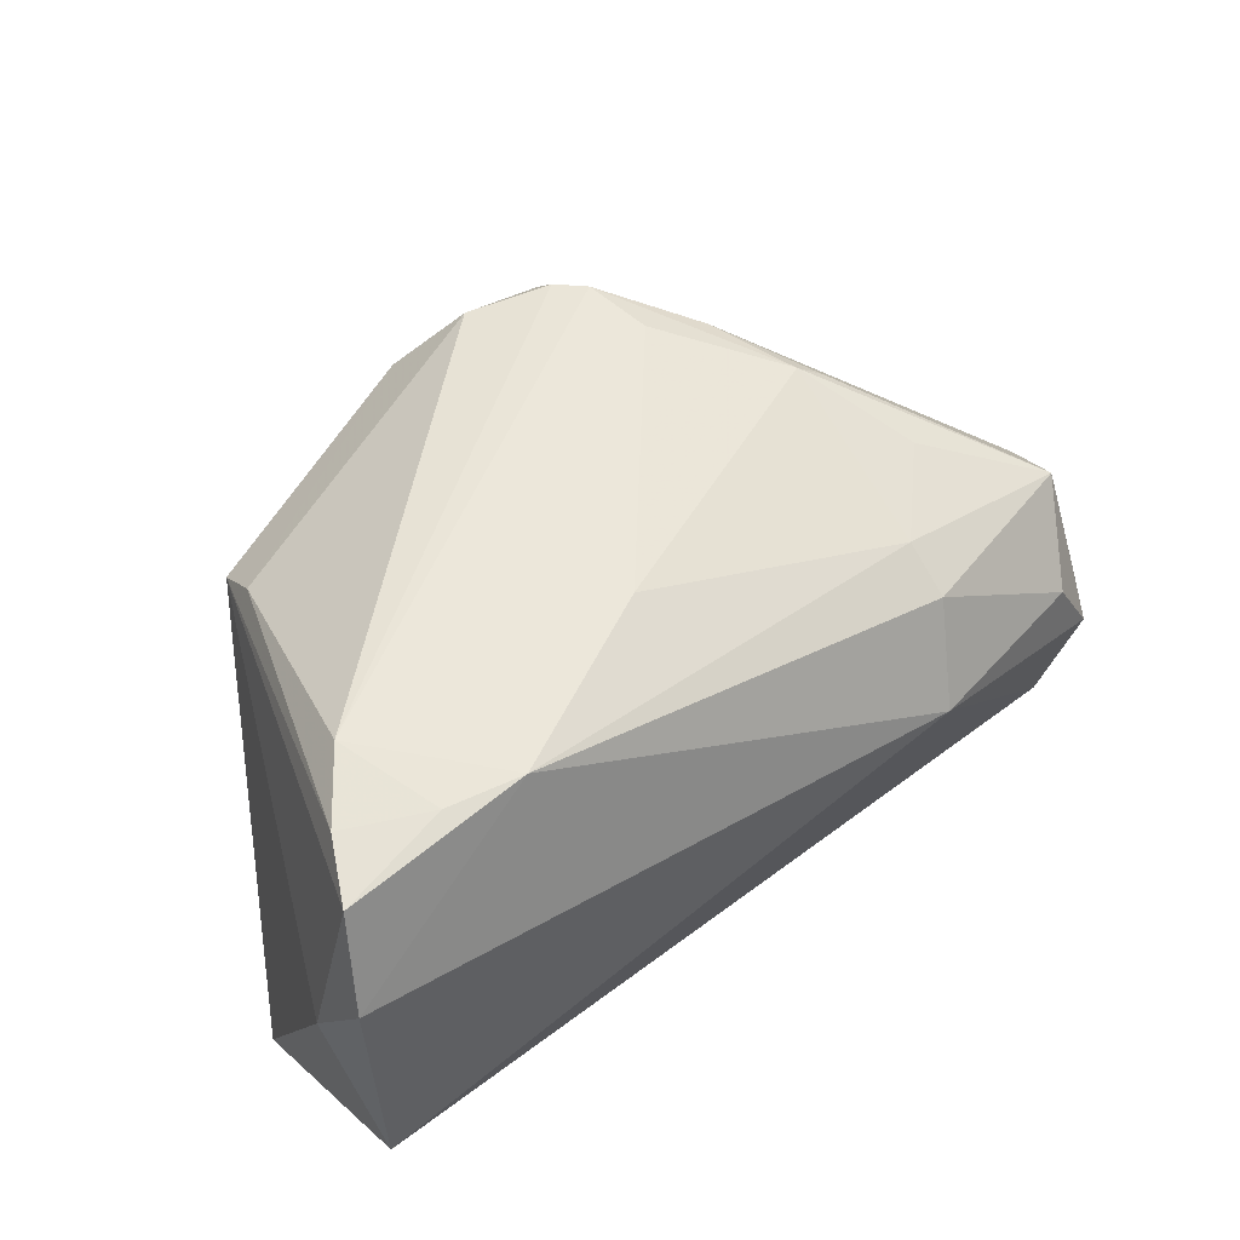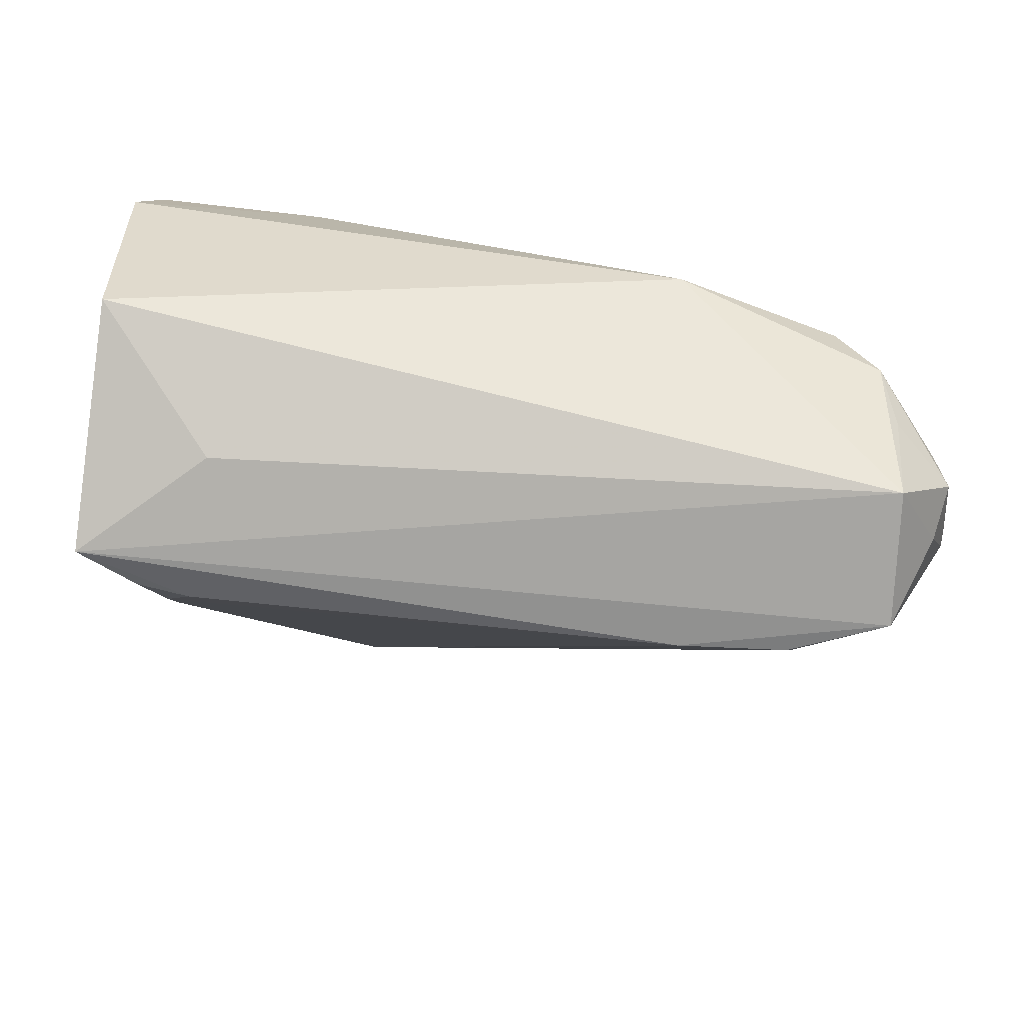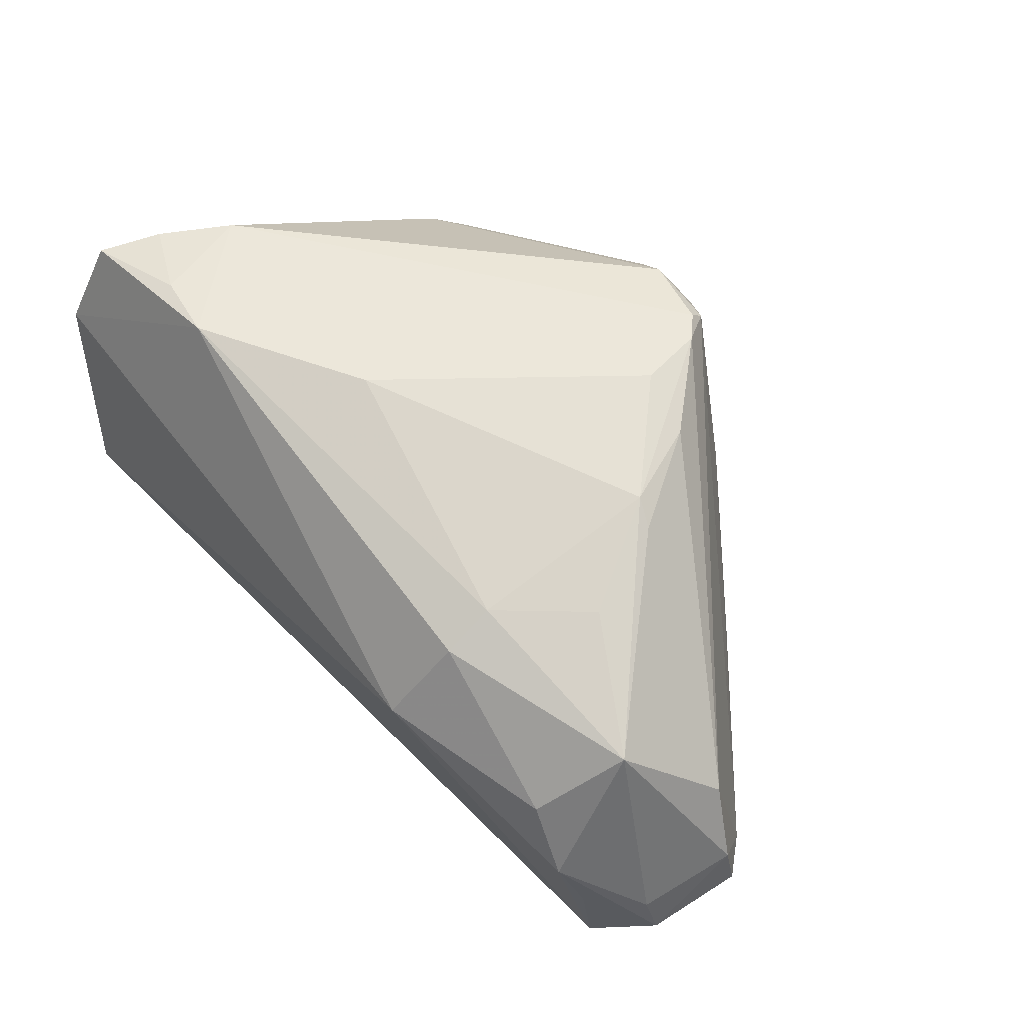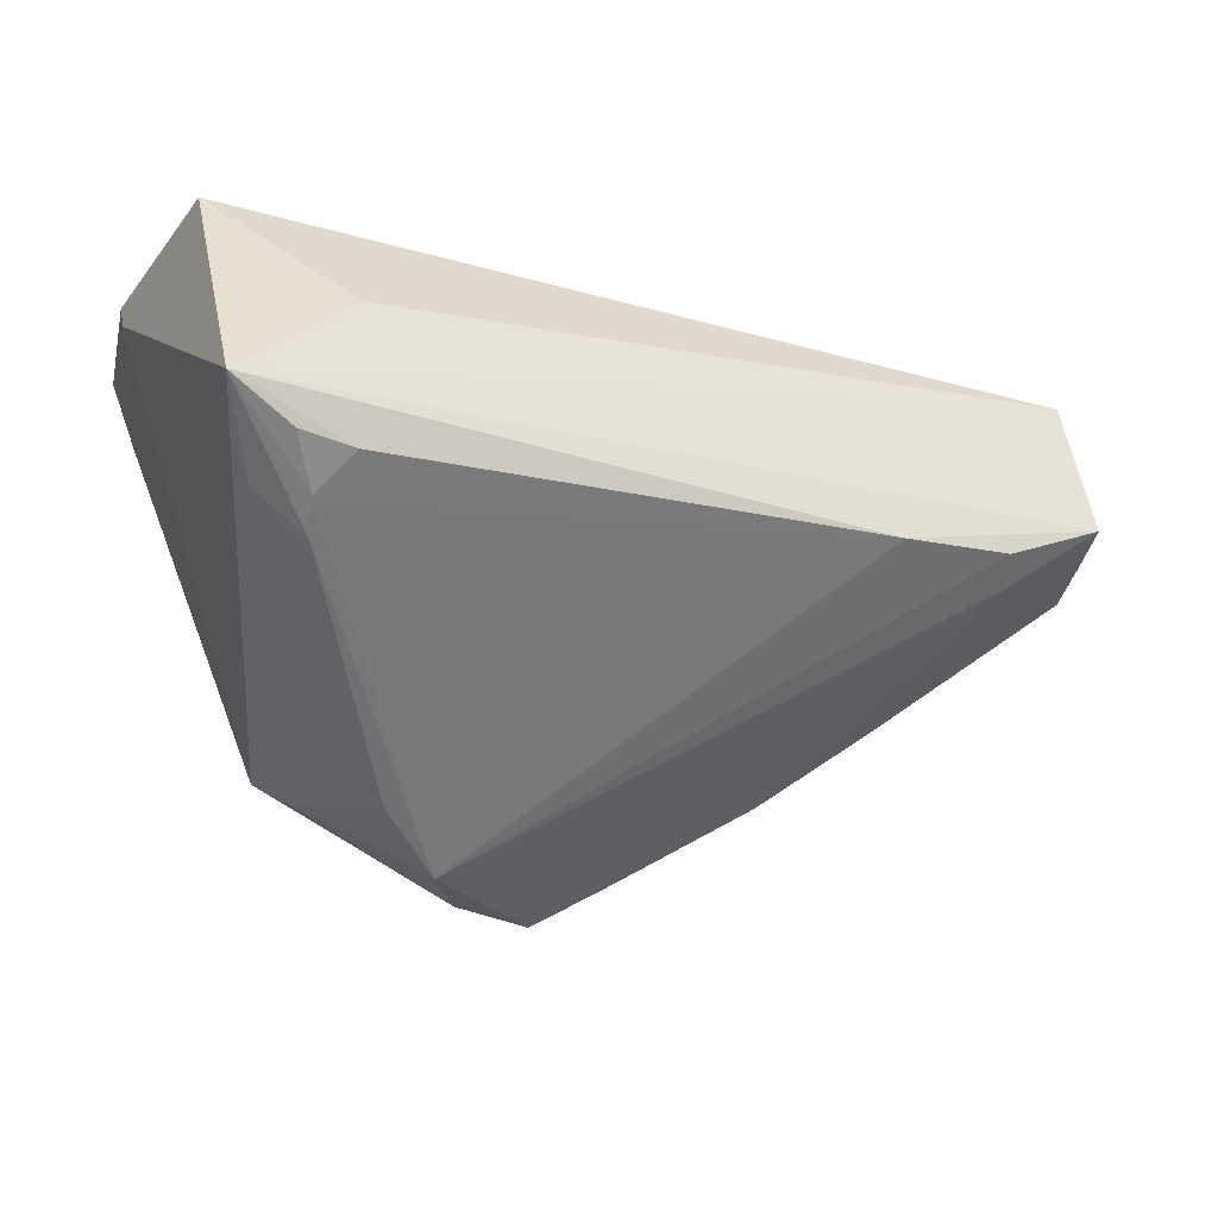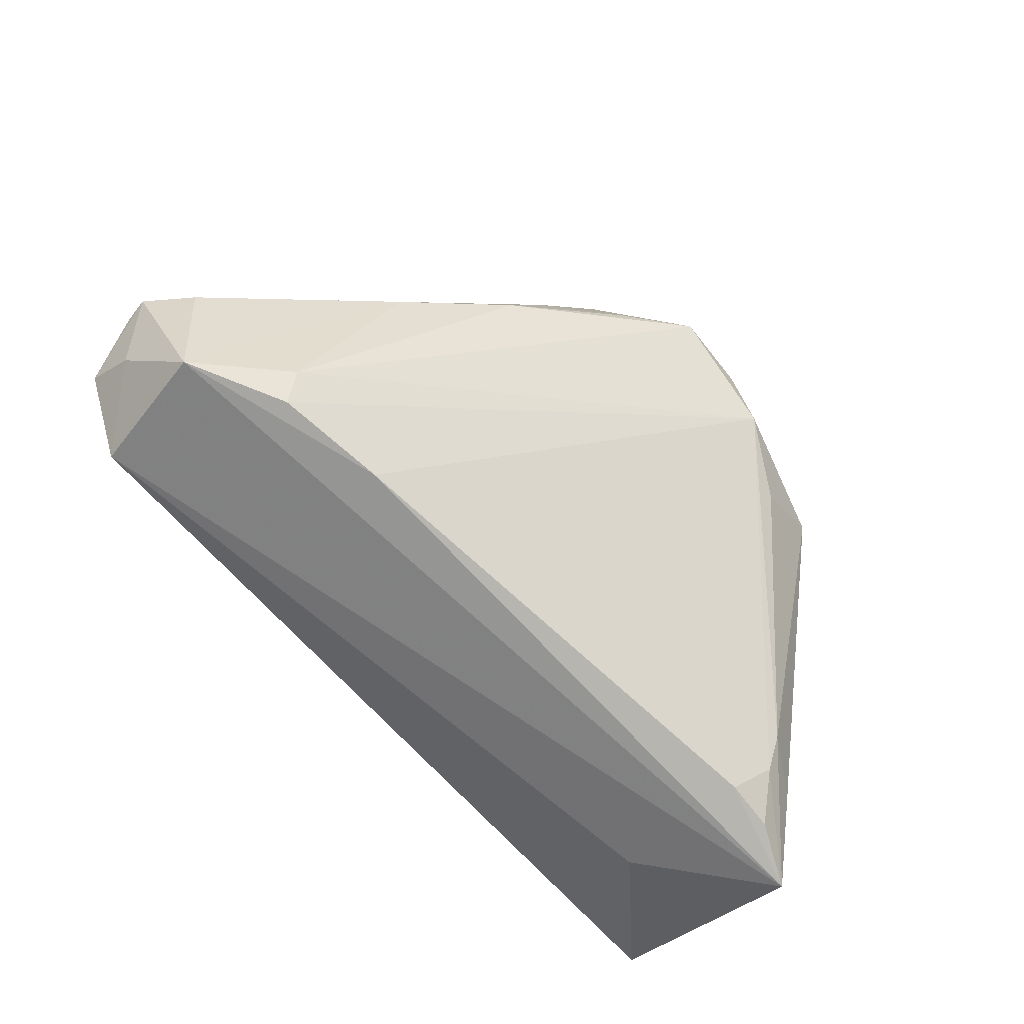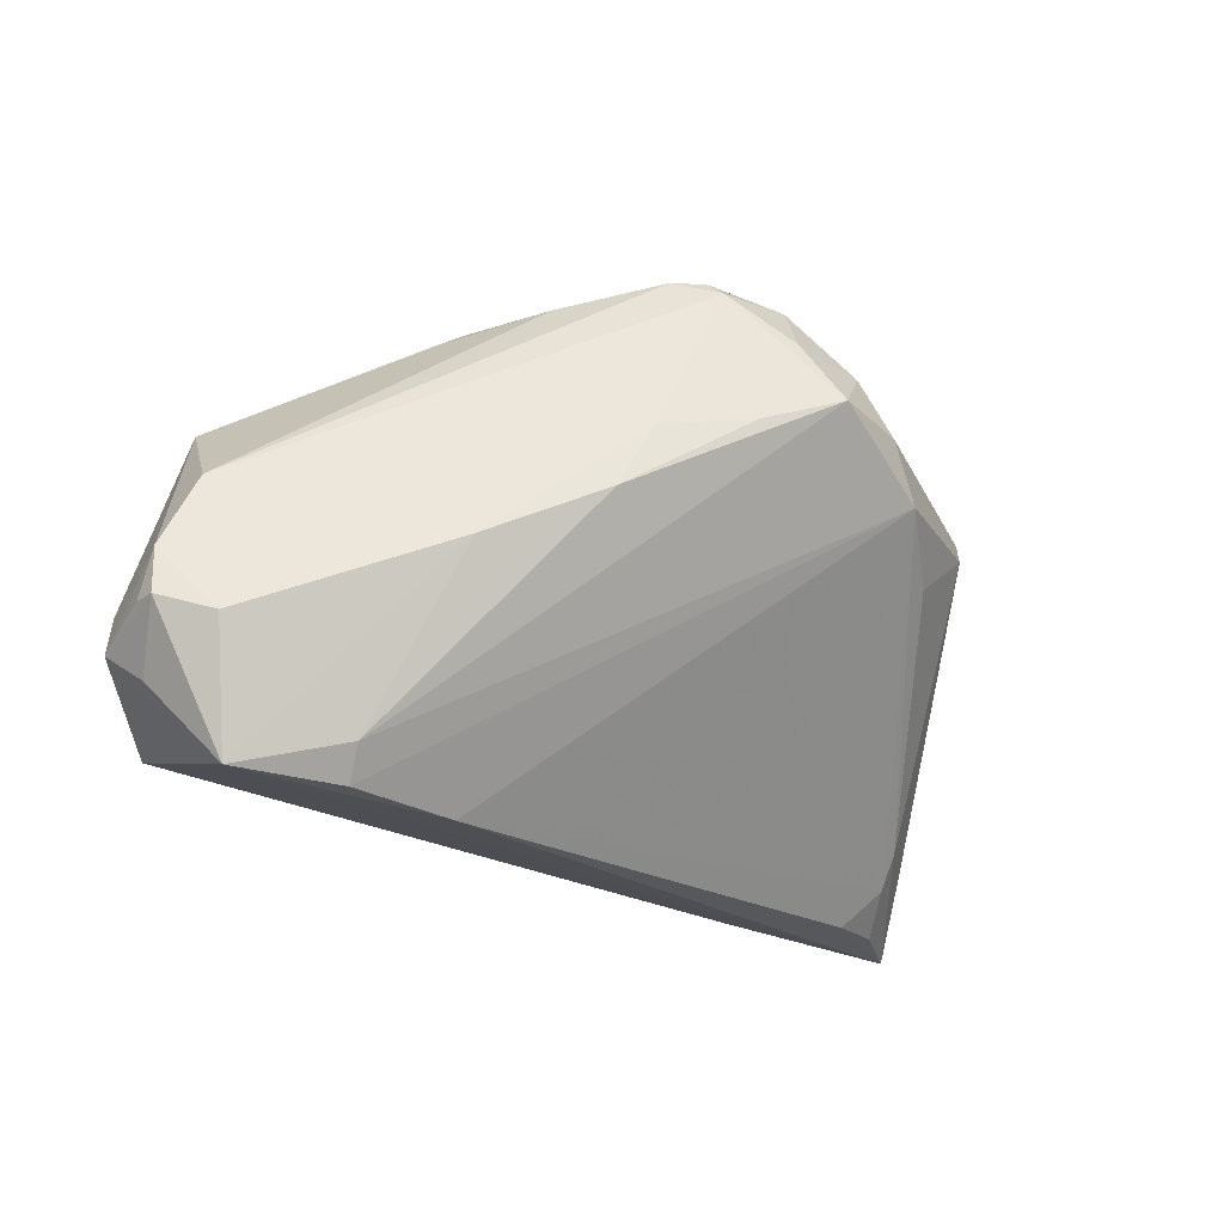
<metadata>
{"format":"obj","ext":"obj","renderer":"f3d","projection":"perspective","resolution":1024,"background":"white","views":[{"elev":54.1,"azim":144.6,"up":"+Z"},{"elev":-56.2,"azim":174.5,"up":"+Z"},{"elev":52.2,"azim":-128.7,"up":"+Z"},{"elev":-17.8,"azim":154.3,"up":"+Y"},{"elev":-75.8,"azim":-42.1,"up":"+Z"},{"elev":-25.2,"azim":-43.3,"up":"+Z"}]}
</metadata>
<code>
v 0.05047 0.02459 0.007035
v -0.04152 0.02134 -0.02203
v -0.04623 0.002947 -0.01362
v -0.04234 0.006452 -0.02666
v 0.04374 0.01955 0.02656
v -0.02451 0.000387 0.02214
v 0.03507 0.02341 0.02718
v -0.01777 -0.01005 0.02458
v -0.01724 0.03107 0.006079
v -0.005084 -0.02654 0.01013
v -0.009659 -0.0188 0.02732
v -0.01726 -0.01906 0.001212
v 0.03862 -0.004159 -0.01845
v 0.00179 -0.02392 0.02616
v 0.0354 0.01839 -0.02173
v -0.05028 0.01051 -0.01159
v 0.008431 -0.02761 0.01947
v -0.0366 0.02593 0.004732
v -0.04742 0.01284 -0.01797
v -0.02812 0.01042 0.019
v -0.01382 -0.02078 0.00847
v -0.03112 0.002215 -0.02706
v -0.04771 0.01862 -0.009779
v -0.04105 0.01752 0.01223
v -0.006458 -0.02332 0.02533
v 0.04922 0.007457 -0.02602
v -0.0323 -0.0003819 -0.02362
v 0.04667 0.02614 0.02559
v -0.0002392 -0.02749 0.0201
v 0.002776 -0.03107 0.01338
v 0.03352 -0.01942 0.0121
v -0.006916 -0.0214 0.02711
v 0.04437 4.244e-05 -0.01838
v -0.04227 0.02342 -0.01072
v 0.03885 0.01229 0.02732
v 0.0484 0.03107 -0.01091
v -0.01108 -0.01131 0.02731
v 0.008642 0.01436 0.02728
v 0.03059 -0.02204 0.008206
v 0.04252 0.00329 -0.0255
v 0.01579 -0.02828 0.007092
v 0.03673 0.002261 -0.02569
v 0.01127 -0.02971 0.01279
v -0.02018 0.02495 0.01565
v -0.02017 0.01962 0.01868
v -0.05002 0.008681 -0.006264
v -0.04879 0.0178 -0.01426
v 0.03376 -0.01391 0.01646
v -0.04087 0.0261 -0.003126
v -0.01866 0.001878 -0.02732
v -0.02175 -0.0006597 0.02402
v 0.02722 0.02475 0.02732
v -0.02797 -0.0111 -0.004691
v 0.03956 -0.001286 -0.02173
v 0.0488 0.03038 0.01544
v 0.02316 -0.02281 0.002147
v -0.04624 0.007477 0.002088
v -0.05047 0.007806 -0.01166
f 2 9 36
f 52 11 35
f 55 9 52
f 52 28 55
f 36 9 55
f 9 2 49
f 15 2 36
f 36 26 15
f 15 26 2
f 2 26 4
f 52 9 44
f 8 57 11
f 31 28 5
f 1 55 28
f 1 26 36
f 36 55 1
f 1 28 31
f 31 26 1
f 34 2 47
f 47 49 34
f 34 49 2
f 33 26 31
f 33 13 26
f 42 26 40
f 50 26 42
f 50 4 26
f 18 49 24
f 24 44 18
f 9 49 18
f 18 44 9
f 6 24 57
f 57 8 6
f 23 49 47
f 24 49 23
f 32 35 11
f 32 14 35
f 17 43 31
f 31 5 48
f 48 5 35
f 35 14 48
f 48 17 31
f 14 17 48
f 52 35 7
f 35 5 7
f 7 28 52
f 7 5 28
f 26 13 54
f 54 40 26
f 42 40 54
f 13 41 54
f 54 50 42
f 54 41 50
f 27 4 22
f 4 50 22
f 22 41 27
f 50 41 22
f 56 41 13
f 31 43 39
f 43 41 39
f 41 56 39
f 39 56 13
f 39 33 31
f 13 33 39
f 30 41 43
f 30 12 27
f 27 41 30
f 43 17 30
f 47 2 19
f 2 4 19
f 37 11 52
f 52 38 37
f 52 44 45
f 45 38 52
f 45 44 24
f 51 6 8
f 24 6 51
f 51 37 38
f 51 8 11
f 11 37 51
f 38 45 51
f 29 17 14
f 29 30 17
f 53 4 27
f 53 3 4
f 27 12 53
f 12 21 53
f 53 21 3
f 58 19 4
f 4 3 58
f 47 19 58
f 20 45 24
f 24 51 20
f 20 51 45
f 30 29 25
f 25 32 11
f 14 32 25
f 25 29 14
f 11 57 25
f 57 3 25
f 3 21 25
f 46 3 57
f 46 58 3
f 57 24 46
f 24 23 46
f 46 23 47
f 30 25 10
f 10 25 21
f 12 30 10
f 10 21 12
f 47 58 16
f 16 46 47
f 58 46 16

</code>
